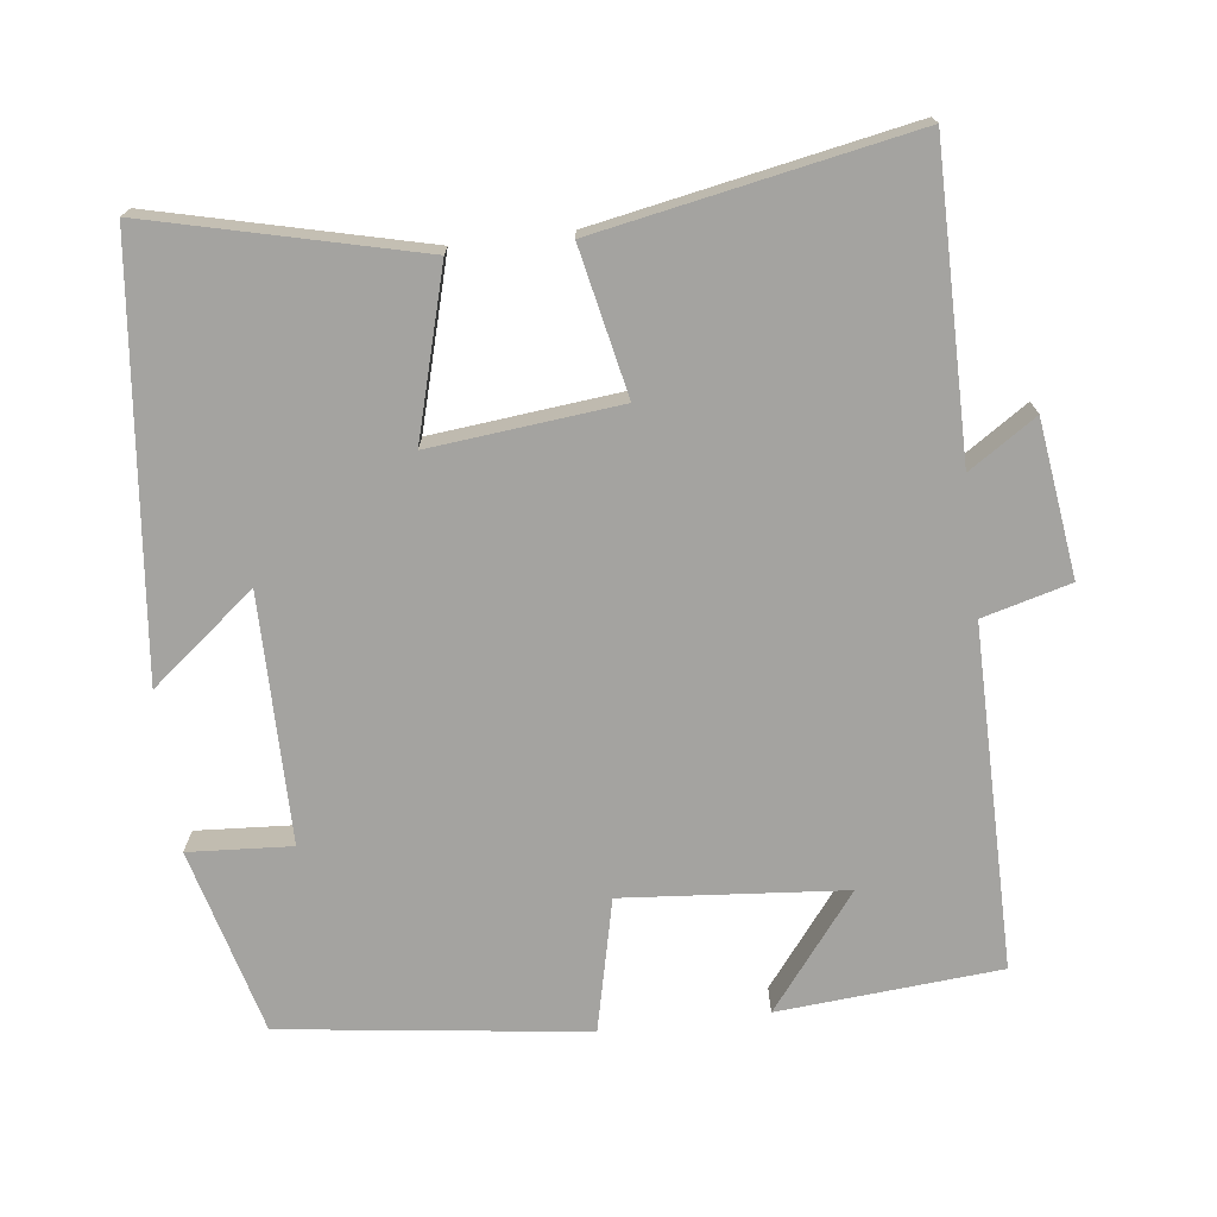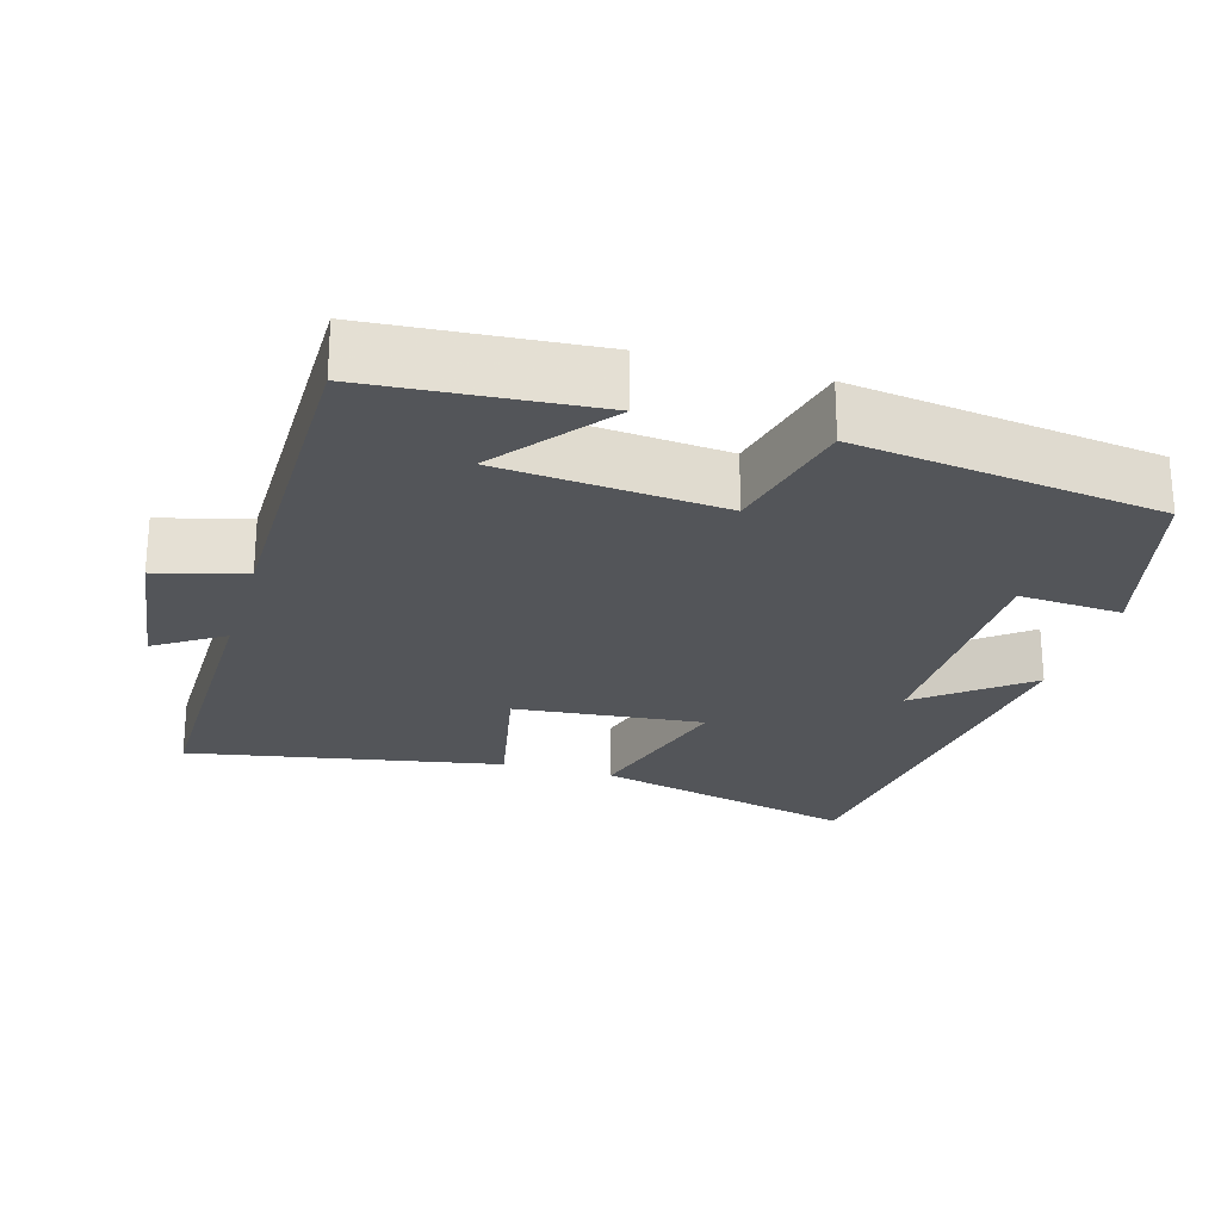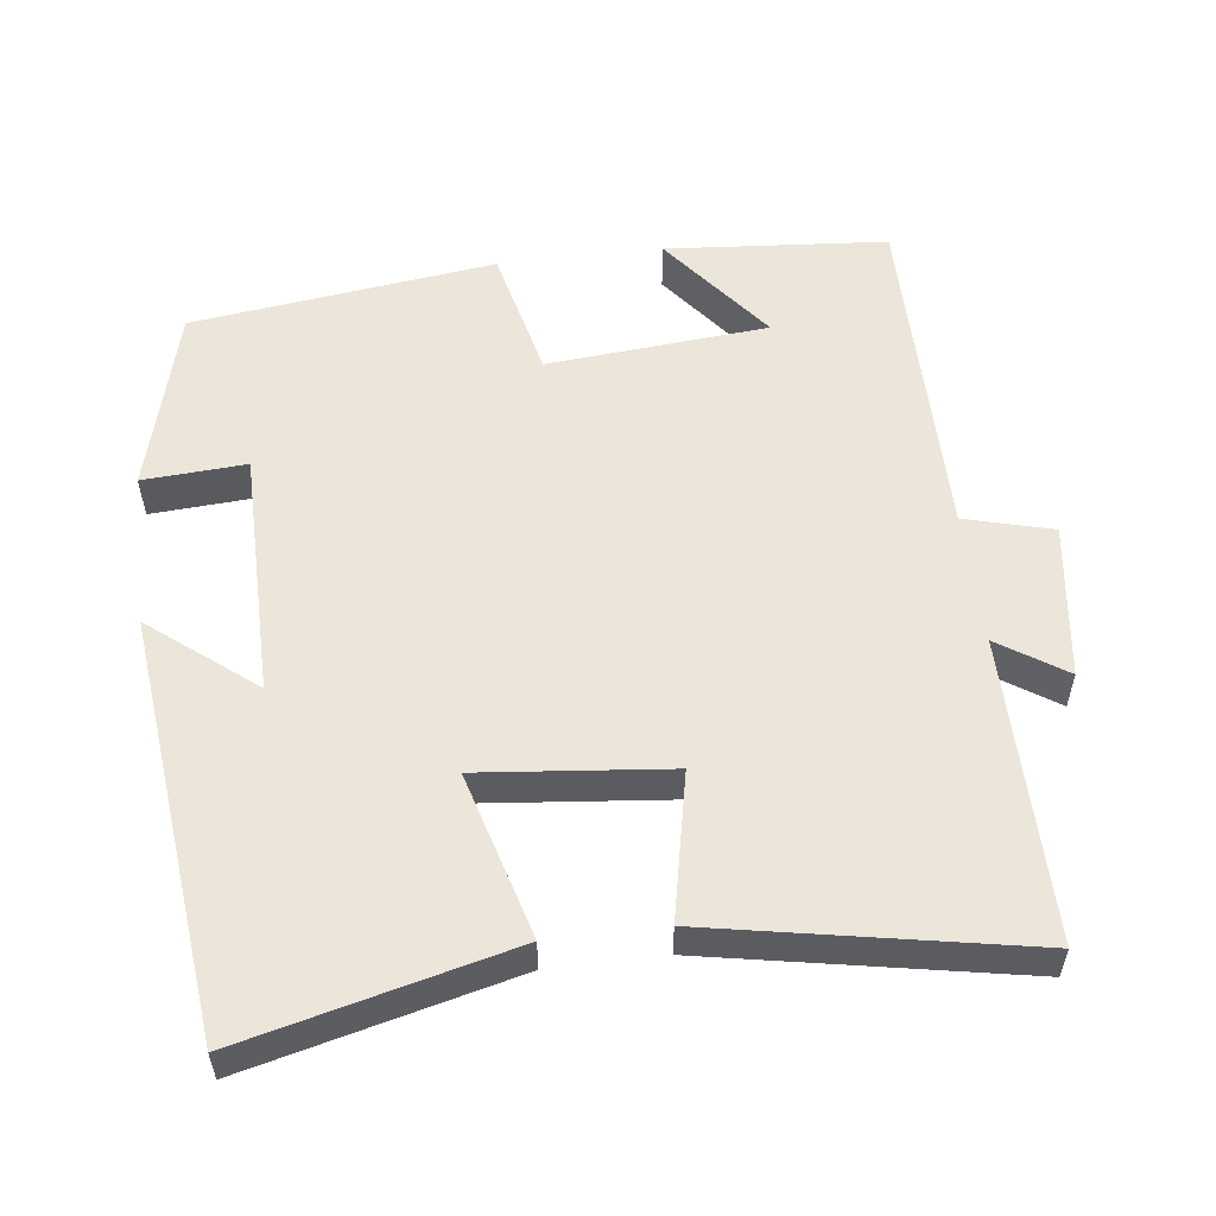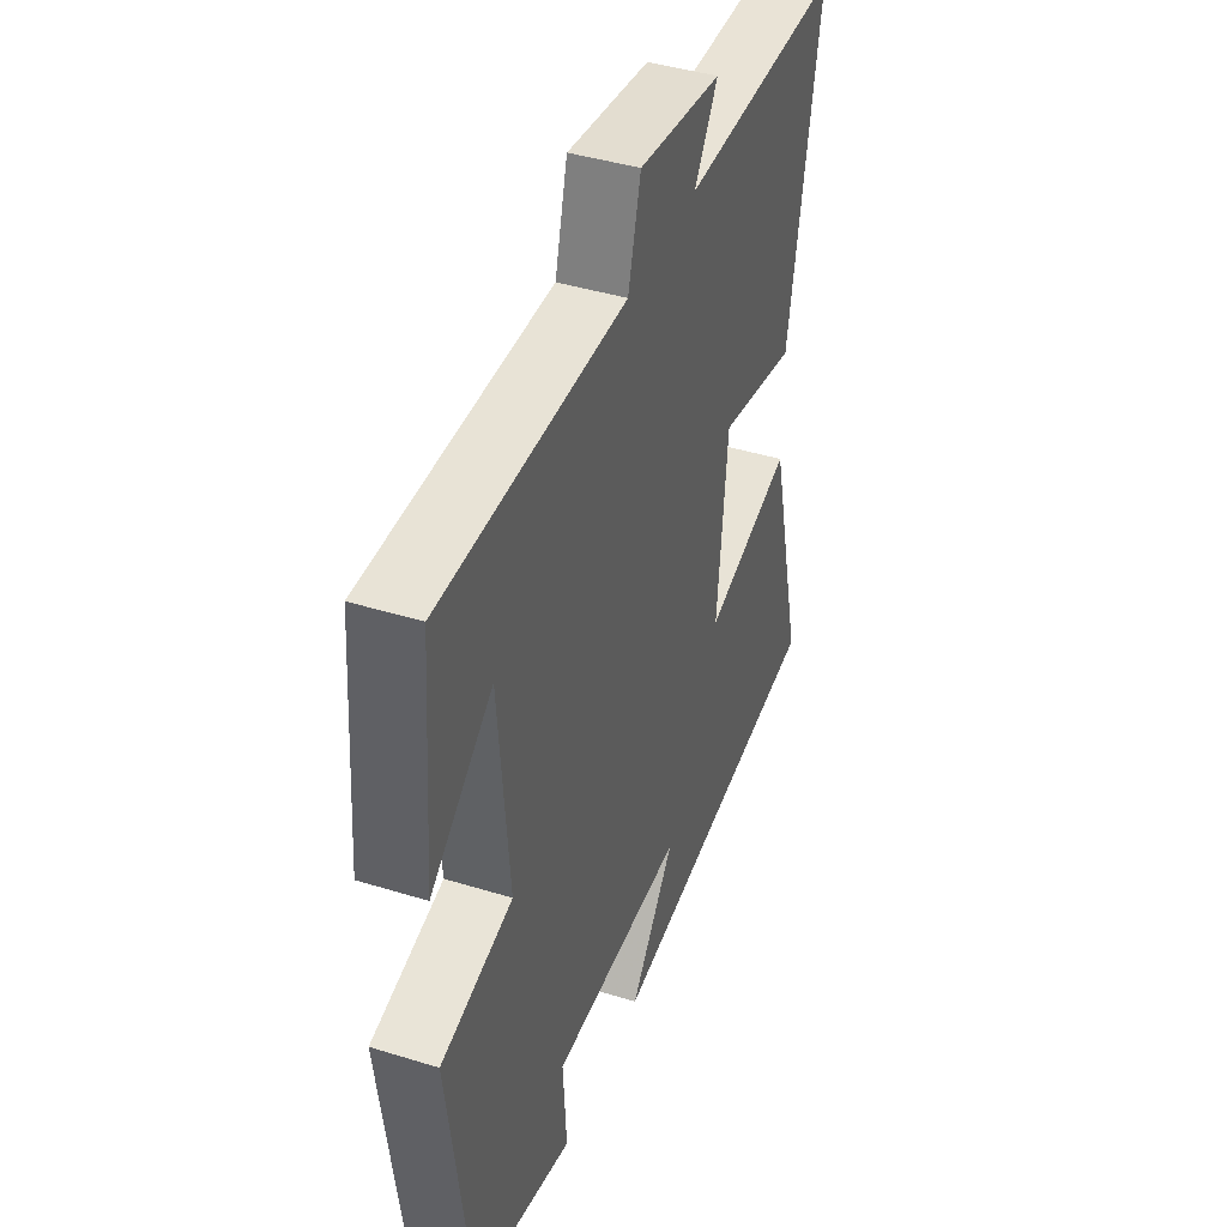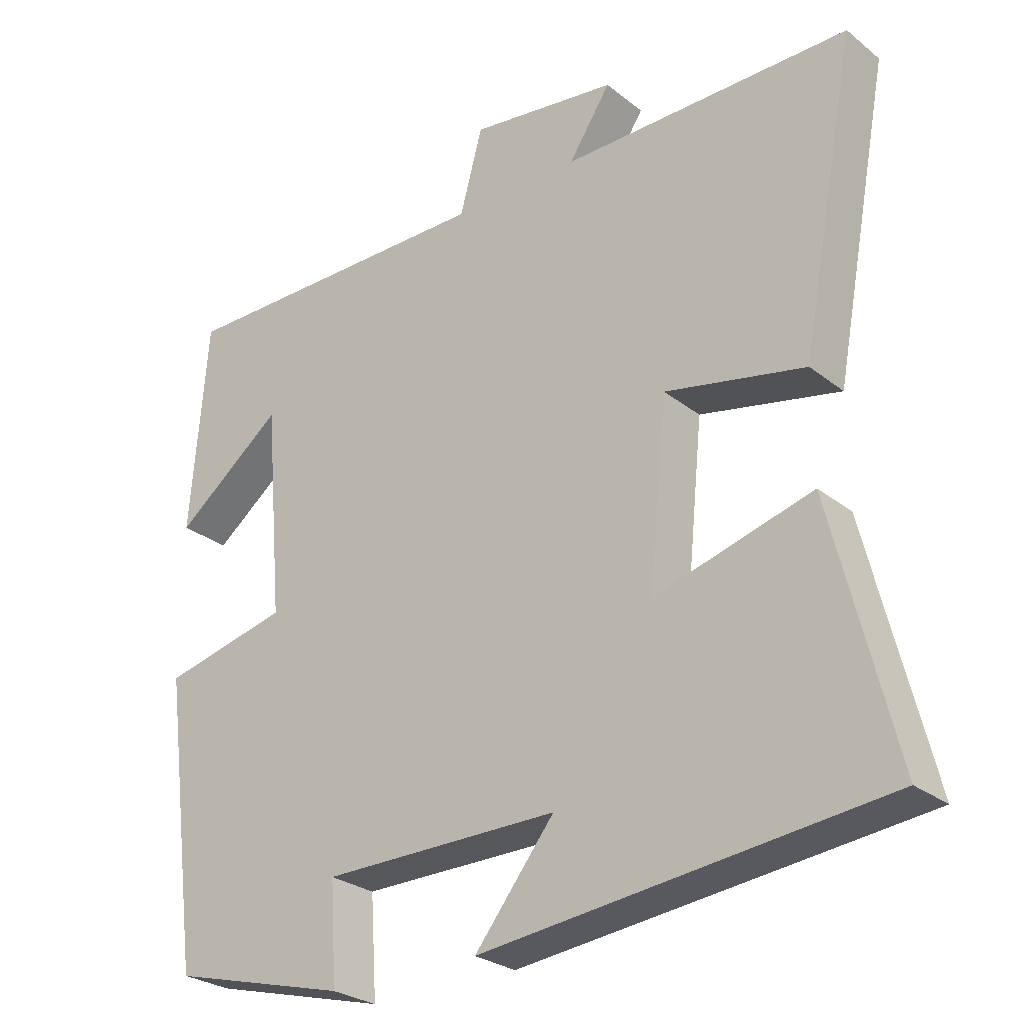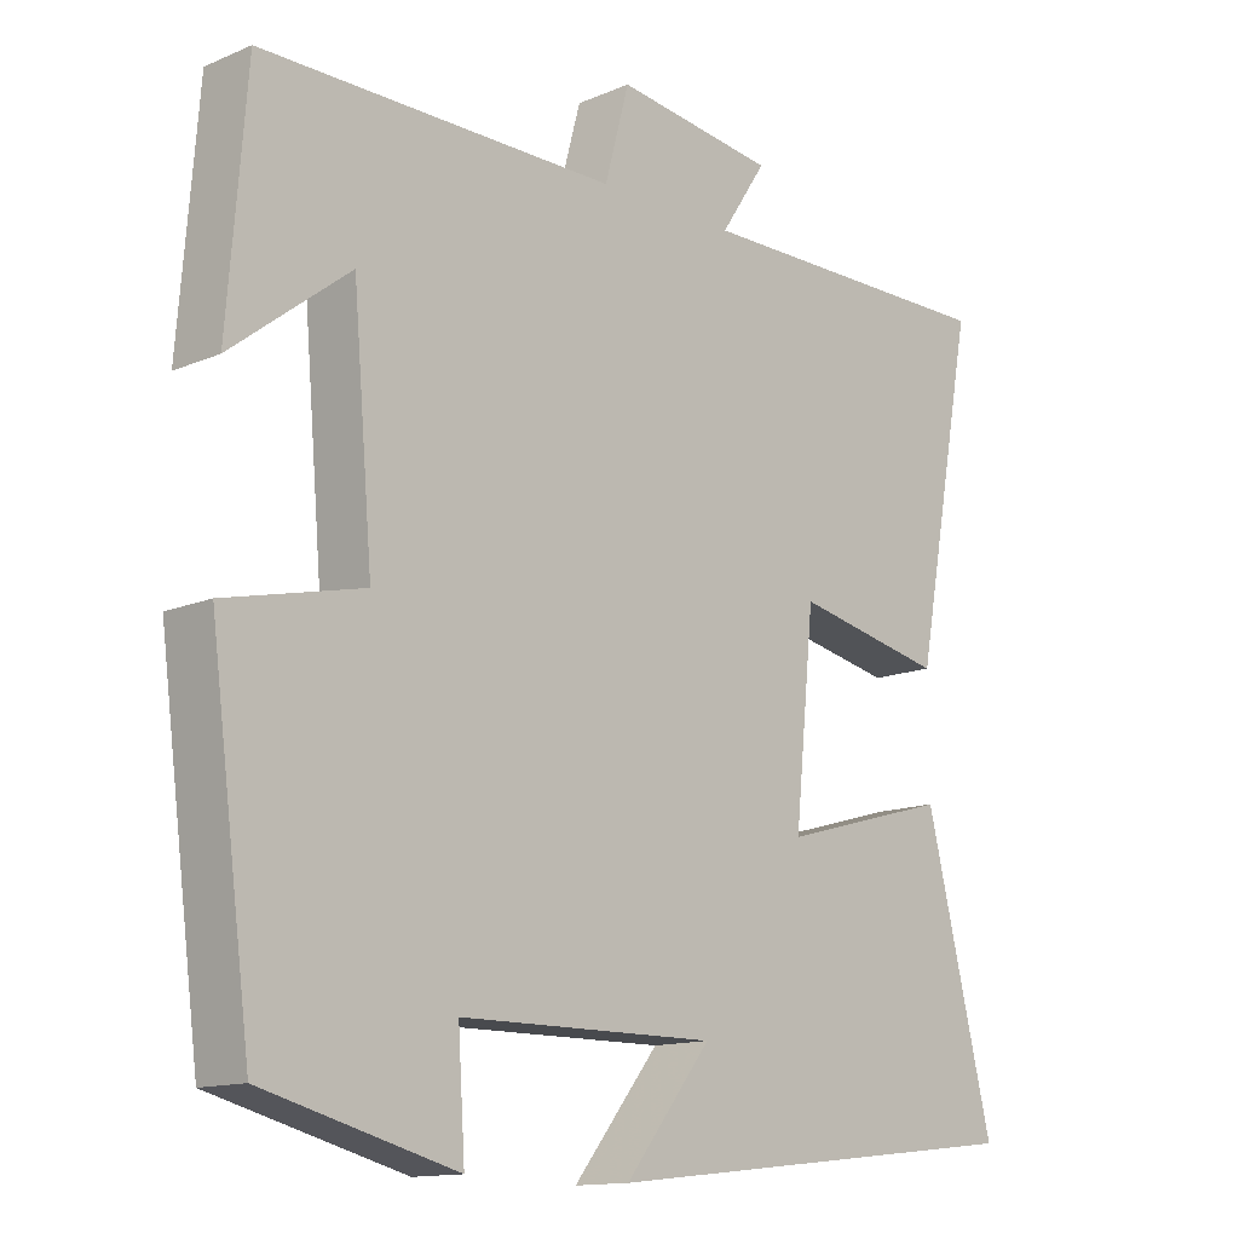
<metadata>
{"format":"obj","ext":"obj","renderer":"f3d","projection":"perspective","resolution":1024,"background":"white","views":[{"elev":-72.8,"azim":-83.0,"up":"+Y"},{"elev":-24.3,"azim":73.6,"up":"+Y"},{"elev":55.3,"azim":-97.0,"up":"+Y"},{"elev":42.0,"azim":110.4,"up":"+Z"},{"elev":-27.2,"azim":-140.4,"up":"+Z"},{"elev":-13.5,"azim":133.7,"up":"+Z"}]}
</metadata>
<code>
v -0.58 0.07 0.502
v -0.17 0.07 0.5
v -0.23 0.07 0.591
v -0.02 0.07 0.619
v 0.012 0.07 0.5
v 0.476 0.07 0.501
v 0.5 0.07 0.2
v 0.346 0.07 0.32
v 0.32 0.07 0.02
v 0.5 0.07 -0.022
v 0.446 0.07 -0.434
v 0.194 0.07 -0.5
v 0.203 0.07 -0.36
v -0.133 0.07 -0.358
v -0.02 0.07 -0.5
v -0.589 0.07 -0.437
v -0.5 0.07 -0.075
v -0.276 0.07 -0.138
v -0.302 0.07 0.118
v -0.5 0.07 0.077
v -0.58 0 0.502
v -0.17 0 0.5
v -0.23 0 0.591
v -0.02 0 0.619
v 0.012 0 0.5
v 0.476 0 0.501
v 0.5 0 0.2
v 0.346 0 0.32
v 0.32 0 0.02
v 0.5 0 -0.022
v 0.446 0 -0.434
v 0.194 0 -0.5
v 0.203 0 -0.36
v -0.133 0 -0.358
v -0.02 0 -0.5
v -0.589 0 -0.437
v -0.5 0 -0.075
v -0.276 0 -0.138
v -0.302 0 0.118
v -0.5 0 0.077
f 19 20 1 2
f 18 19 2
f 16 17 18
f 14 15 16
f 14 16 18
f 13 14 18 2
f 9 10 11 12
f 8 9 12 13
f 6 7 8
f 5 6 8
f 5 8 13 2
f 2 3 4 5
f 22 21 40 39
f 22 39 38
f 38 37 36
f 36 35 34
f 38 36 34
f 22 38 34 33
f 32 31 30 29
f 33 32 29 28
f 28 27 26
f 28 26 25
f 22 33 28 25
f 25 24 23 22
f 1 21 22 2
f 2 22 23 3
f 3 23 24 4
f 4 24 25 5
f 5 25 26 6
f 6 26 27 7
f 7 27 28 8
f 8 28 29 9
f 9 29 30 10
f 10 30 31 11
f 11 31 32 12
f 12 32 33 13
f 13 33 34 14
f 14 34 35 15
f 15 35 36 16
f 16 36 37 17
f 17 37 38 18
f 18 38 39 19
f 19 39 40 20
f 20 40 21 1

</code>
